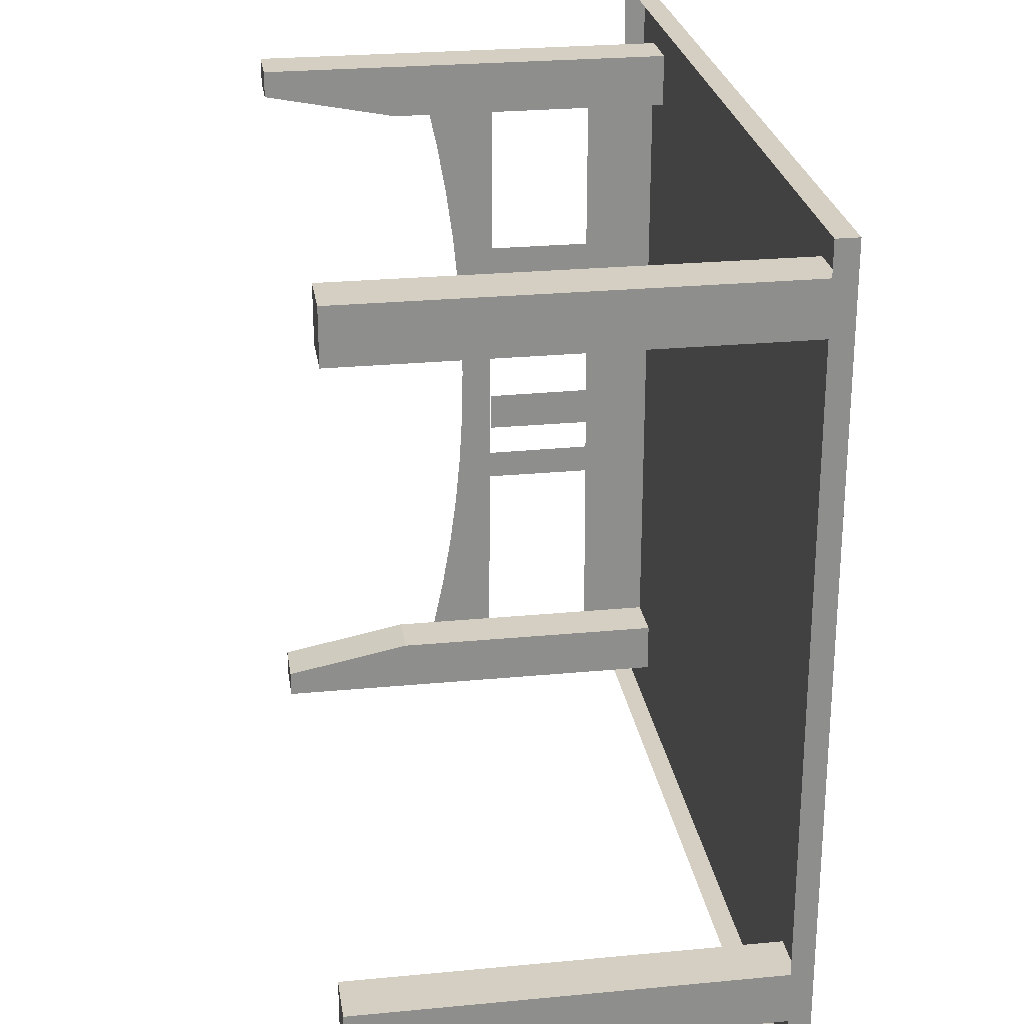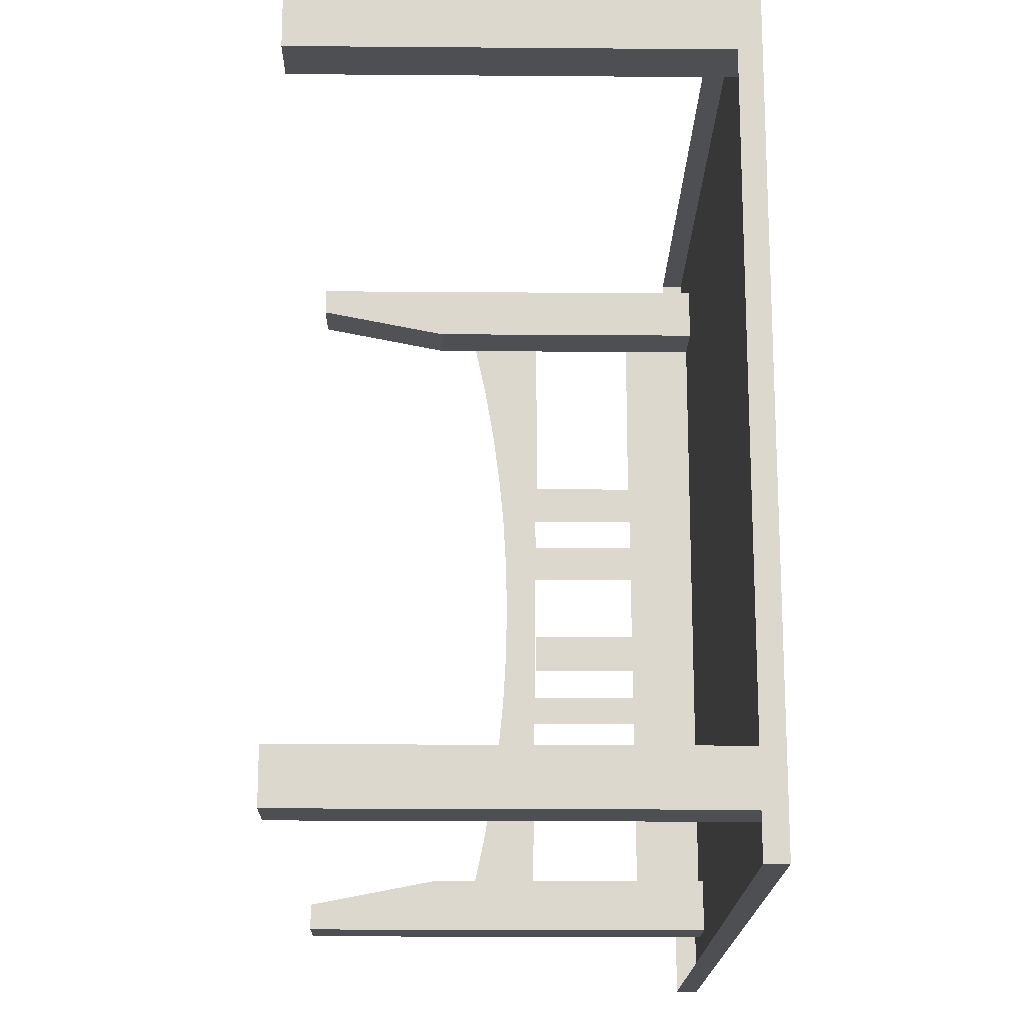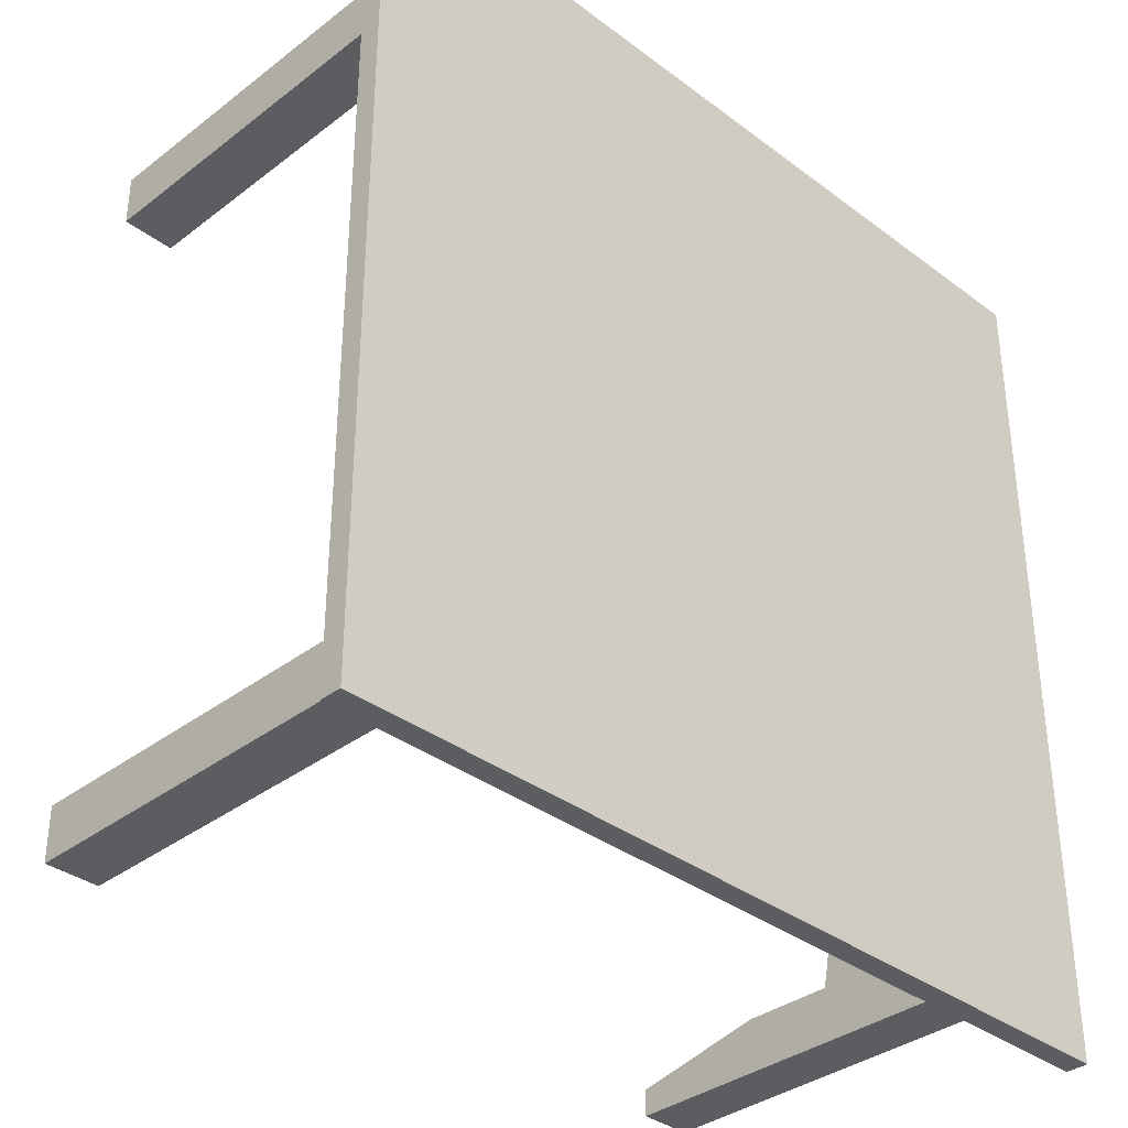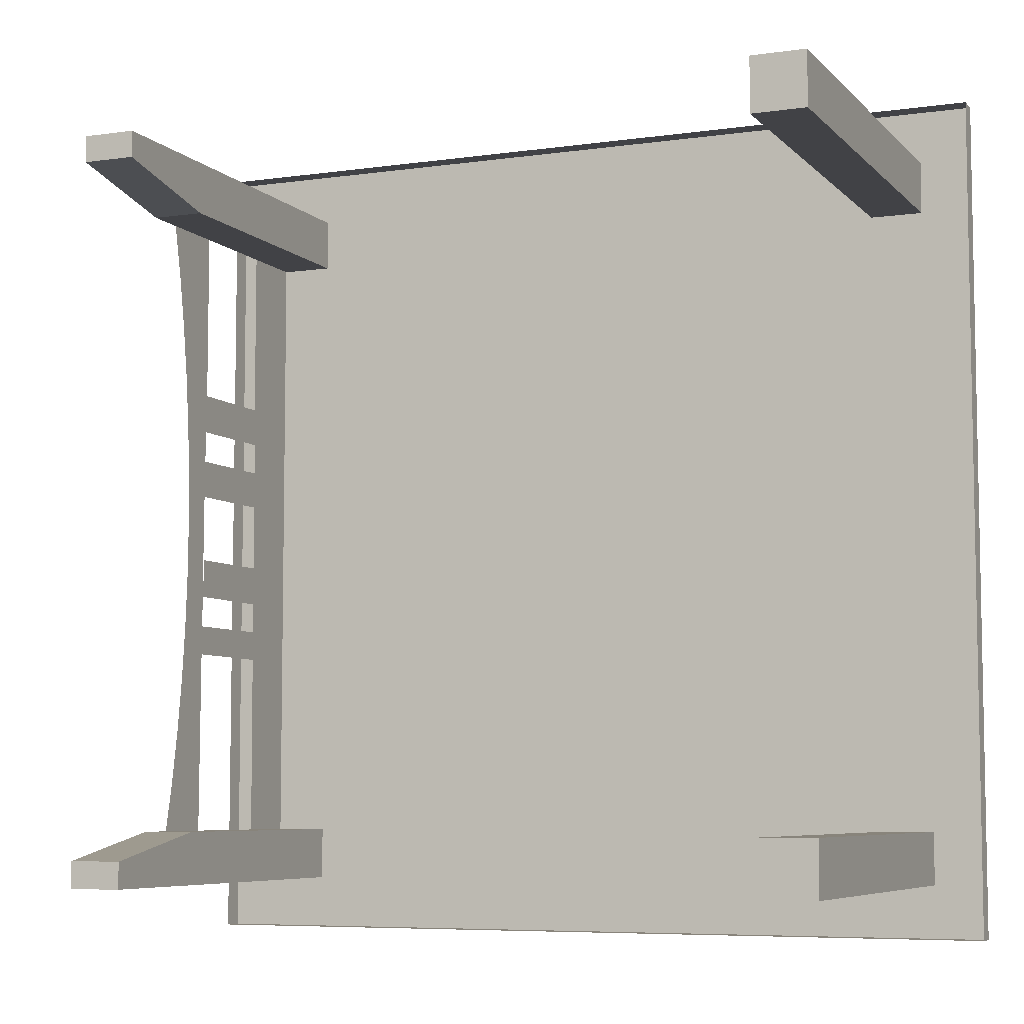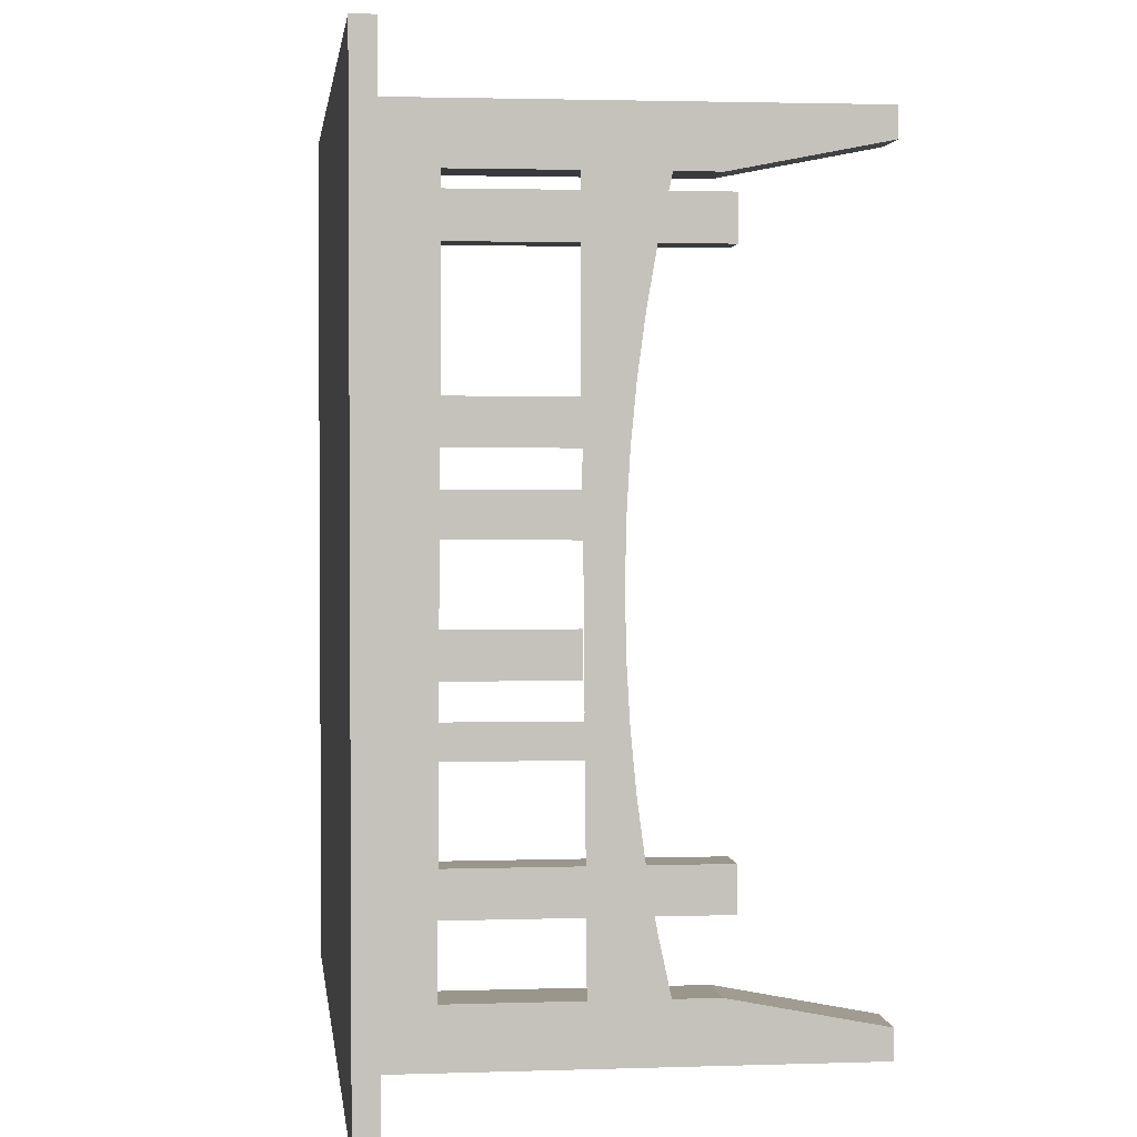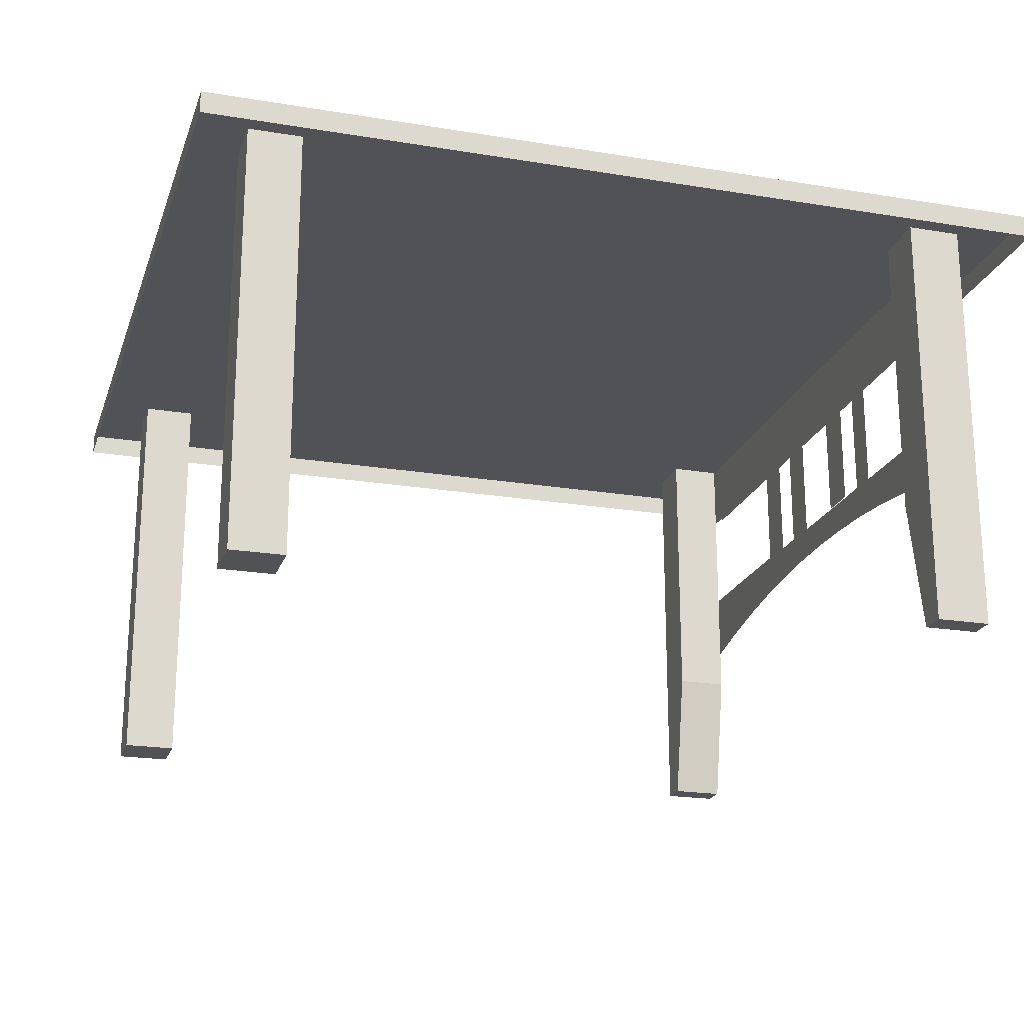
<metadata>
{"format":"obj","ext":"obj","renderer":"f3d","projection":"perspective","resolution":1024,"background":"white","views":[{"elev":25.6,"azim":81.3,"up":"+Z"},{"elev":-17.7,"azim":89.1,"up":"+Z"},{"elev":-35.5,"azim":135.3,"up":"+Z"},{"elev":-6.7,"azim":22.8,"up":"+Z"},{"elev":2.3,"azim":-96.7,"up":"+Z"},{"elev":-21.0,"azim":163.5,"up":"+Y"}]}
</metadata>
<code>
v -0.1694 0.1204 -0.2493
v -0.2111 0.1204 -0.3326
v -0.2111 0.1204 -0.2493
v -0.1694 0.1204 -0.291
v -0.2111 0.1033 -0.3326
v -0.1694 0.1204 0.2506
v -0.1278 0.1204 -0.2493
v -0.1694 -0.2131 -0.2702
v -0.1278 0.1204 -0.3326
v -0.2111 0.1204 0.2506
v 0.4555 0.1033 -0.3326
v -0.1278 0.1204 0.2506
v -0.1694 0.0652 0.08511
v -0.1278 0.1204 -0.291
v -0.1694 0.06704 -0.2493
v -0.1694 -0.2131 -0.291
v 0.4555 0.1204 -0.3326
v -0.2111 0.1033 0.334
v -0.1694 0.1204 0.2923
v -0.1694 0.06428 0.2506
v -0.1278 0.1204 0.2923
v -0.1694 0.06533 0.06006
v 0.3722 0.1204 -0.2493
v -0.1278 -0.1066 -0.2493
v -0.1694 -0.02329 -0.2493
v -0.1694 0.0661 -0.07929
v -0.1278 -0.2131 -0.2702
v 0.3722 0.1204 -0.291
v 0.3722 0.1204 -0.3326
v -0.2111 0.1204 0.334
v 0.4555 0.1204 -0.2493
v -0.1694 -0.2131 0.2715
v -0.1694 -0.0191 0.2506
v -0.1278 -0.2131 0.2923
v 0.3722 0.1204 0.2923
v -0.1694 0.06428 0.1158
v -0.1694 0.0655 0.02991
v -0.1694 -0.07518 -0.2493
v -0.1278 -0.2131 -0.291
v -0.1694 0.06597 -0.05494
v 0.3722 0.1204 0.2506
v -0.1694 -0.1066 -0.2493
v 0.4139 0.1204 -0.3326
v 0.4555 0.1204 0.334
v 0.4555 0.1204 0.2506
v -0.1278 0.1204 0.334
v -0.1694 -0.2131 0.2923
v -0.1694 -0.07518 0.2506
v -0.1278 -0.2131 0.2715
v 0.3722 0.1204 0.334
v -0.1694 -0.02049 0.08462
v -0.1694 -0.02035 0.05956
v -0.1694 0.06579 -0.02354
v 0.3722 -0.2131 -0.291
v 0.4139 0.1204 -0.2493
v 0.4139 0.1204 0.2506
v -0.1694 -0.06639 -0.2082
v 0.4139 0.1204 0.2923
v 0.4139 0.1204 -0.291
v 0.4555 0.1033 0.334
v 0.4139 0.1204 0.334
v -0.1694 -0.1066 0.2506
v -0.1278 -0.1066 0.2506
v -0.1694 -0.0191 0.1158
v -0.1694 -0.02095 0.02942
v 0.3722 -0.2131 -0.2493
v 0.4139 -0.2131 -0.2493
v 0.3722 -0.2131 0.2506
v -0.1694 -0.05918 -0.1668
v 0.4139 -0.2131 0.2923
v -0.1694 -0.06639 0.2095
v 0.4139 -0.2131 -0.291
v 0.4139 -0.2131 0.2506
v -0.1694 -0.05356 -0.1252
v 0.3722 -0.2131 0.2923
v -0.1694 -0.05918 0.1681
v -0.1694 -0.04954 0.08462
v -0.1694 -0.04954 -0.08334
v -0.1694 -0.05356 0.1265
v -0.1694 -0.04713 0.04266
v -0.1694 -0.02166 -0.05543
v -0.1694 -0.04632 0.000643
v -0.1694 -0.04713 -0.04137
v -0.1694 -0.02065 -0.05494
v -0.1694 0.06597 -0.02398
v -0.1694 -0.02065 -0.02398
v -0.1694 -0.02206 -0.1032
v -0.1694 -0.02153 -0.07978
v -0.1694 0.06623 -0.1032
v -0.1694 0.0658 -0.02398
g mesh1_mesh1-geometry
f 1 2 3
f 2 1 4
f 3 2 1
f 4 1 2
f 5 3 2
f 2 3 5
f 3 6 1
f 1 6 3
f 7 4 1
f 4 8 1
f 2 4 9
f 9 4 2
f 5 10 3
f 3 10 5
f 2 11 5
f 5 11 2
f 6 3 10
f 10 3 6
f 12 1 6
f 6 1 12
f 6 13 1
f 1 13 6
f 4 7 14
f 1 15 7
f 1 12 7
f 7 12 1
f 1 8 15
f 16 8 4
f 9 4 14
f 14 4 9
f 17 2 9
f 9 2 17
f 18 10 5
f 5 10 18
f 11 2 17
f 17 2 11
f 6 10 19
f 19 10 6
f 6 12 20
f 6 21 12
f 13 6 20
f 20 6 13
f 1 13 22
f 22 13 1
f 23 14 7
f 7 14 23
f 7 24 14
f 4 14 16
f 15 25 7
f 1 26 15
f 15 26 1
f 15 8 25
f 8 16 27
f 28 9 14
f 14 9 28
f 17 9 29
f 29 9 17
f 10 18 30
f 30 18 10
f 31 11 17
f 17 11 31
f 30 19 10
f 10 19 30
f 6 32 19
f 21 6 19
f 20 12 33
f 20 33 6
f 21 34 12
f 35 12 21
f 21 12 35
f 13 20 36
f 36 20 13
f 1 22 37
f 37 22 1
f 14 23 28
f 28 23 14
f 27 14 24
f 7 38 24
f 39 16 14
f 25 38 7
f 1 40 26
f 26 40 1
f 12 35 41
f 41 35 12
f 25 8 38
f 39 27 16
f 8 27 42
f 9 28 29
f 29 28 9
f 17 29 43
f 43 29 17
f 18 44 30
f 30 44 18
f 45 11 31
f 31 11 45
f 43 31 17
f 17 31 43
f 19 30 46
f 46 30 19
f 47 19 32
f 33 32 6
f 19 46 21
f 21 46 19
f 21 19 34
f 33 12 48
f 49 12 34
f 21 50 35
f 35 50 21
f 36 51 13
f 13 51 36
f 37 22 52
f 52 22 37
f 1 37 53
f 53 37 1
f 28 54 23
f 55 28 23
f 56 23 41
f 41 23 56
f 39 14 27
f 24 42 27
f 42 24 38
f 25 57 38
f 38 57 25
f 1 53 40
f 40 53 1
f 58 41 35
f 42 38 8
f 59 29 28
f 28 29 59
f 29 59 43
f 43 59 29
f 44 18 60
f 60 18 44
f 30 44 61
f 61 44 30
f 44 11 45
f 45 11 44
f 55 45 31
f 31 45 55
f 59 31 43
f 43 31 59
f 30 50 46
f 46 50 30
f 47 34 19
f 47 32 34
f 32 33 62
f 50 21 46
f 46 21 50
f 48 12 62
f 48 62 33
f 48 51 33
f 33 51 48
f 63 12 49
f 49 34 32
f 61 35 50
f 50 35 61
f 64 51 36
f 36 51 64
f 52 65 37
f 37 65 52
f 66 23 54
f 28 59 54
f 28 55 59
f 23 56 55
f 55 56 23
f 55 23 67
f 41 58 56
f 41 56 68
f 25 69 57
f 57 69 25
f 58 35 70
f 35 61 58
f 58 61 35
f 11 44 60
f 60 44 11
f 44 58 61
f 61 58 44
f 30 61 50
f 50 61 30
f 56 44 45
f 45 44 56
f 45 55 56
f 56 55 45
f 31 59 55
f 55 59 31
f 62 63 32
f 63 62 12
f 51 48 71
f 71 48 51
f 51 64 33
f 33 64 51
f 49 32 63
f 65 52 51
f 51 52 65
f 66 67 23
f 66 54 67
f 72 54 59
f 55 67 59
f 58 44 56
f 56 44 58
f 58 70 56
f 73 68 56
f 25 74 69
f 69 74 25
f 75 70 35
f 75 68 70
f 51 71 76
f 76 71 51
f 51 77 65
f 65 77 51
f 72 67 54
f 72 59 67
f 73 56 70
f 73 70 68
f 25 78 74
f 74 78 25
f 51 76 79
f 79 76 51
f 51 79 77
f 77 79 51
f 65 77 80
f 80 77 65
f 81 78 25
f 25 78 81
f 65 80 82
f 82 80 65
f 81 83 78
f 78 83 81
f 65 82 81
f 81 82 65
f 81 82 83
f 83 82 81
g mesh1_mesh1-geometry
f 1 4 7
f 1 8 4
f 14 7 4
f 7 15 1
f 15 8 1
f 4 8 16
f 20 12 6
f 12 21 6
f 14 24 7
f 16 14 4
f 7 25 15
f 25 8 15
f 27 16 8
f 19 32 6
f 19 6 21
f 33 12 20
f 6 33 20
f 12 34 21
f 24 14 27
f 24 38 7
f 14 16 39
f 7 38 25
f 38 8 25
f 16 27 39
f 42 27 8
f 32 19 47
f 6 32 33
f 34 19 21
f 48 12 33
f 34 12 49
f 23 54 28
f 23 28 55
f 27 14 39
f 27 42 24
f 38 24 42
f 35 68 41
f 35 41 58
f 8 38 42
f 19 34 47
f 34 32 47
f 62 33 32
f 62 12 48
f 33 62 48
f 49 12 63
f 32 34 49
f 54 23 66
f 54 59 28
f 59 55 28
f 67 23 55
f 56 58 41
f 68 56 41
f 68 35 75
f 70 35 58
f 32 63 62
f 12 62 63
f 63 32 49
f 23 67 66
f 67 54 66
f 59 54 72
f 59 67 55
f 56 70 58
f 56 68 73
f 35 70 75
f 70 68 75
f 54 67 72
f 67 59 72
f 70 56 73
f 68 70 73
g mesh1_mesh1-geometry
f 41 7 12
f 12 7 41
f 7 41 23
f 23 41 7
g mesh1_mesh1-geometry
f 41 68 35
f 75 35 68
g mesh2_mesh2-geometry
f 84 85 86
f 85 84 40
f 86 85 84
f 40 84 85
g mesh3_mesh3-geometry
f 87 88 81
f 89 88 87
f 81 88 87
f 87 88 89
f 88 89 26
f 26 89 88
g mesh4_mesh4-geometry
f 90 53 86
f 86 53 90
g mesh5_mesh5-geometry
l 65 86
g mesh6_mesh6-geometry
l 40 81

</code>
